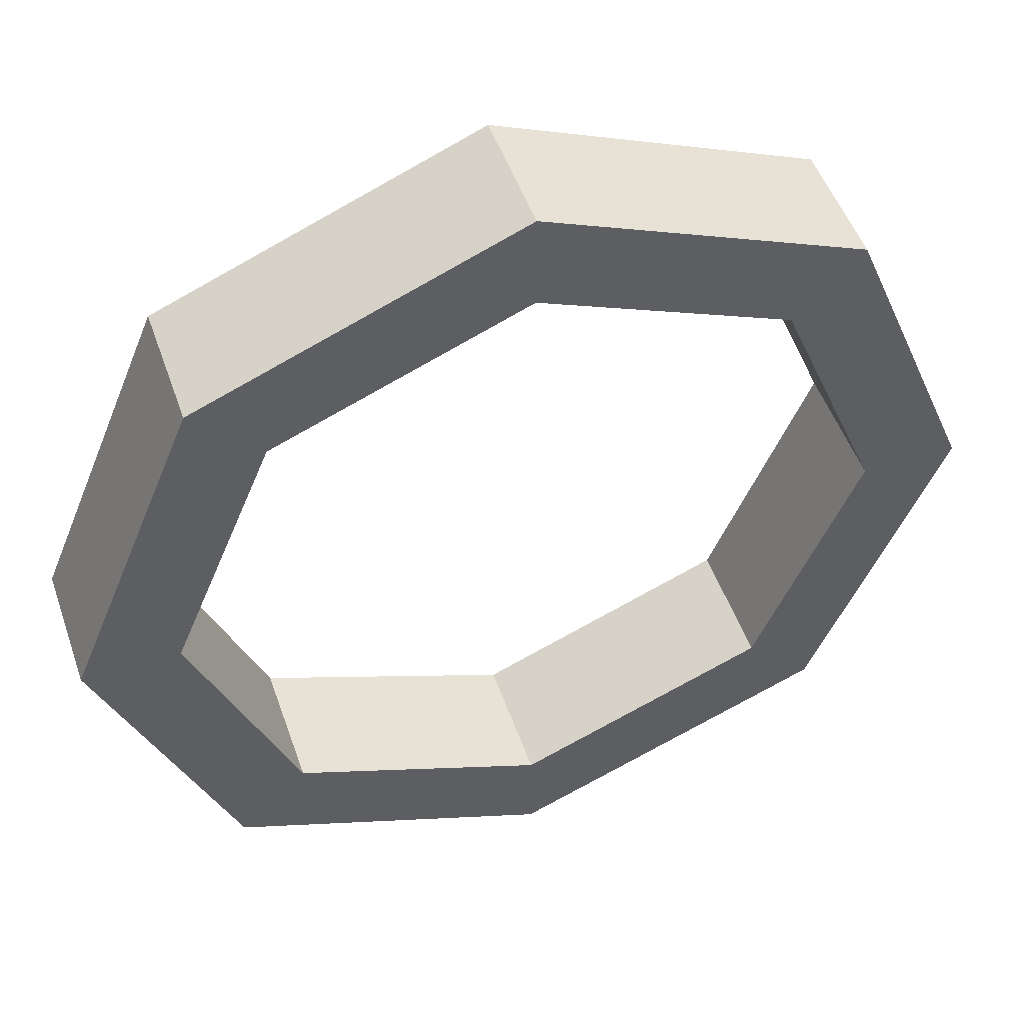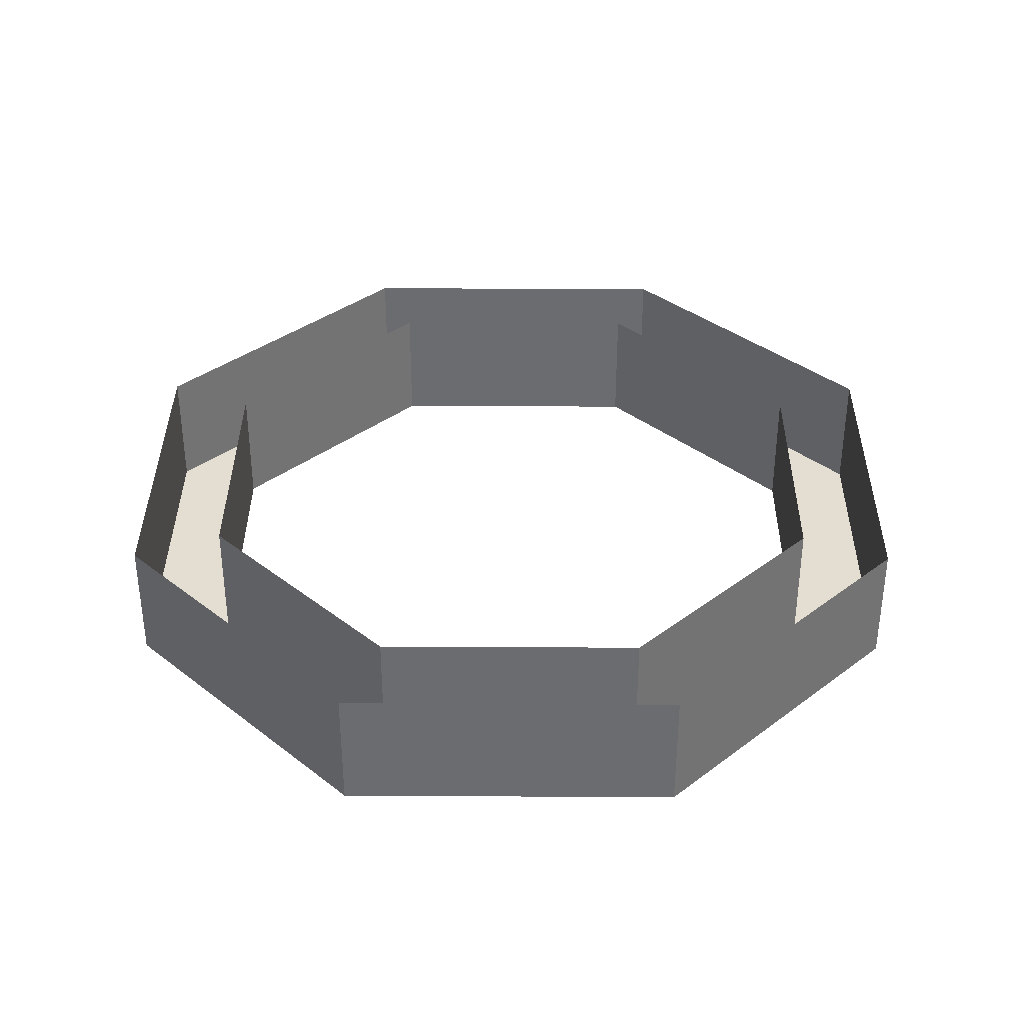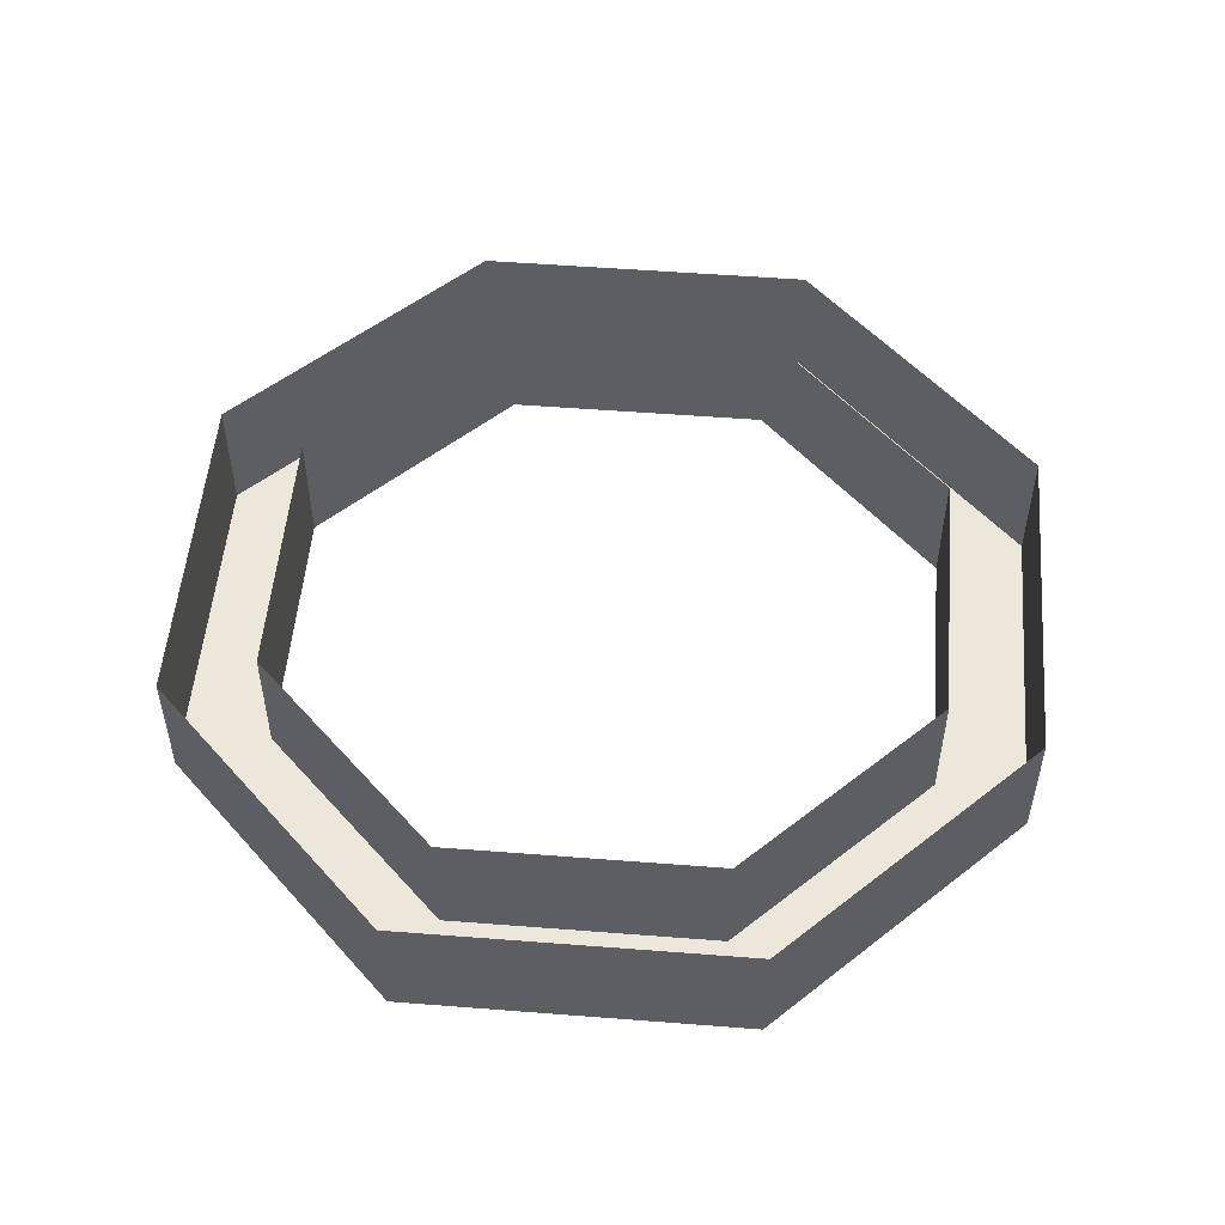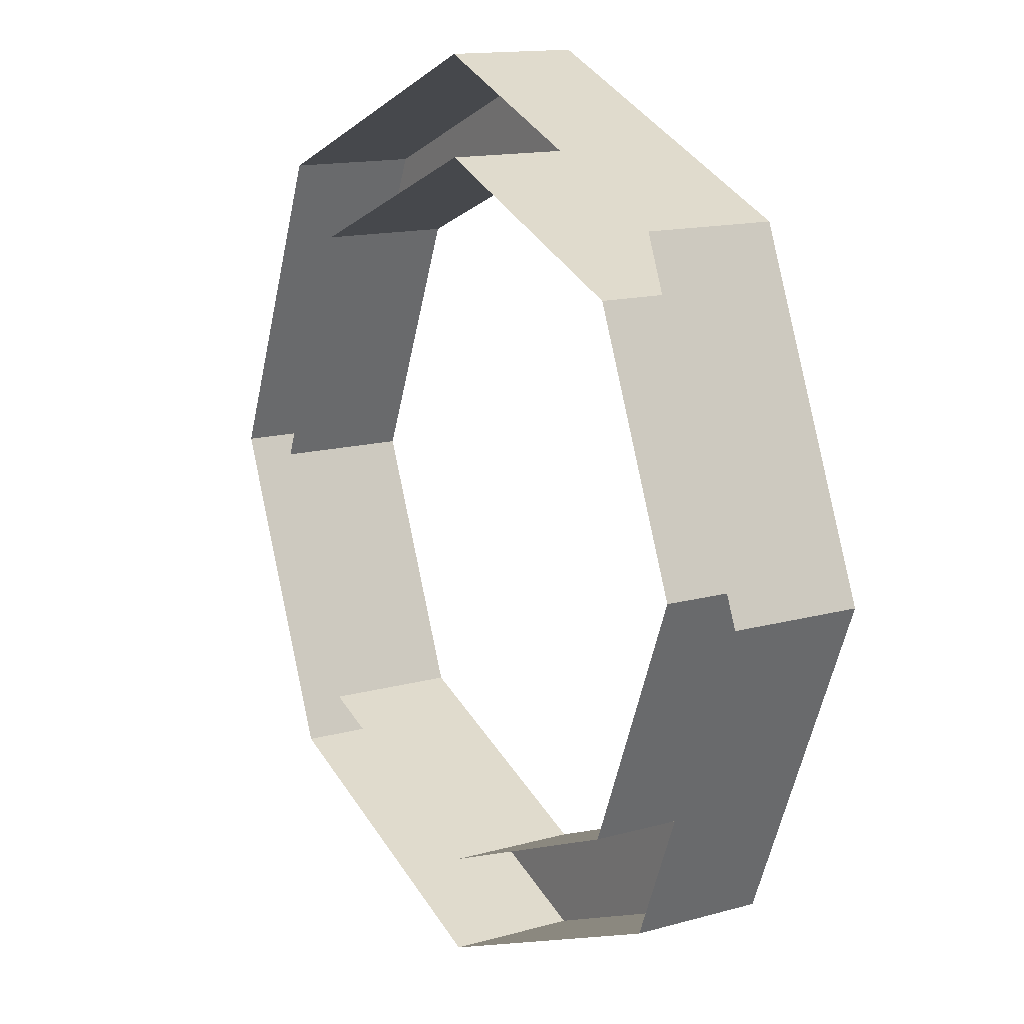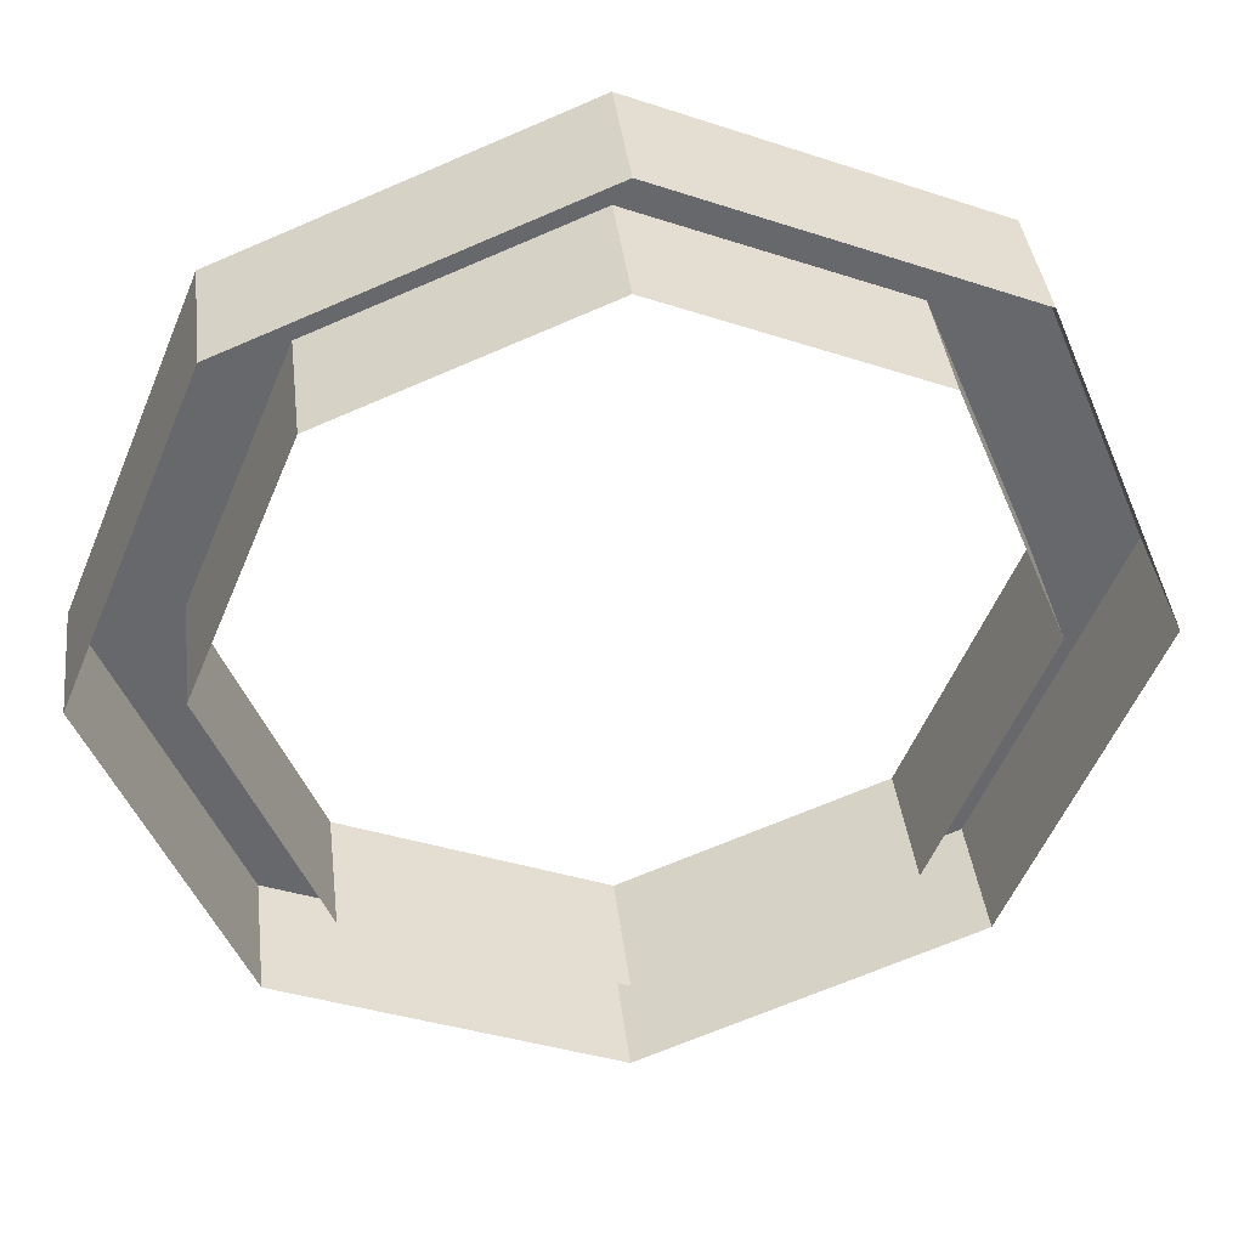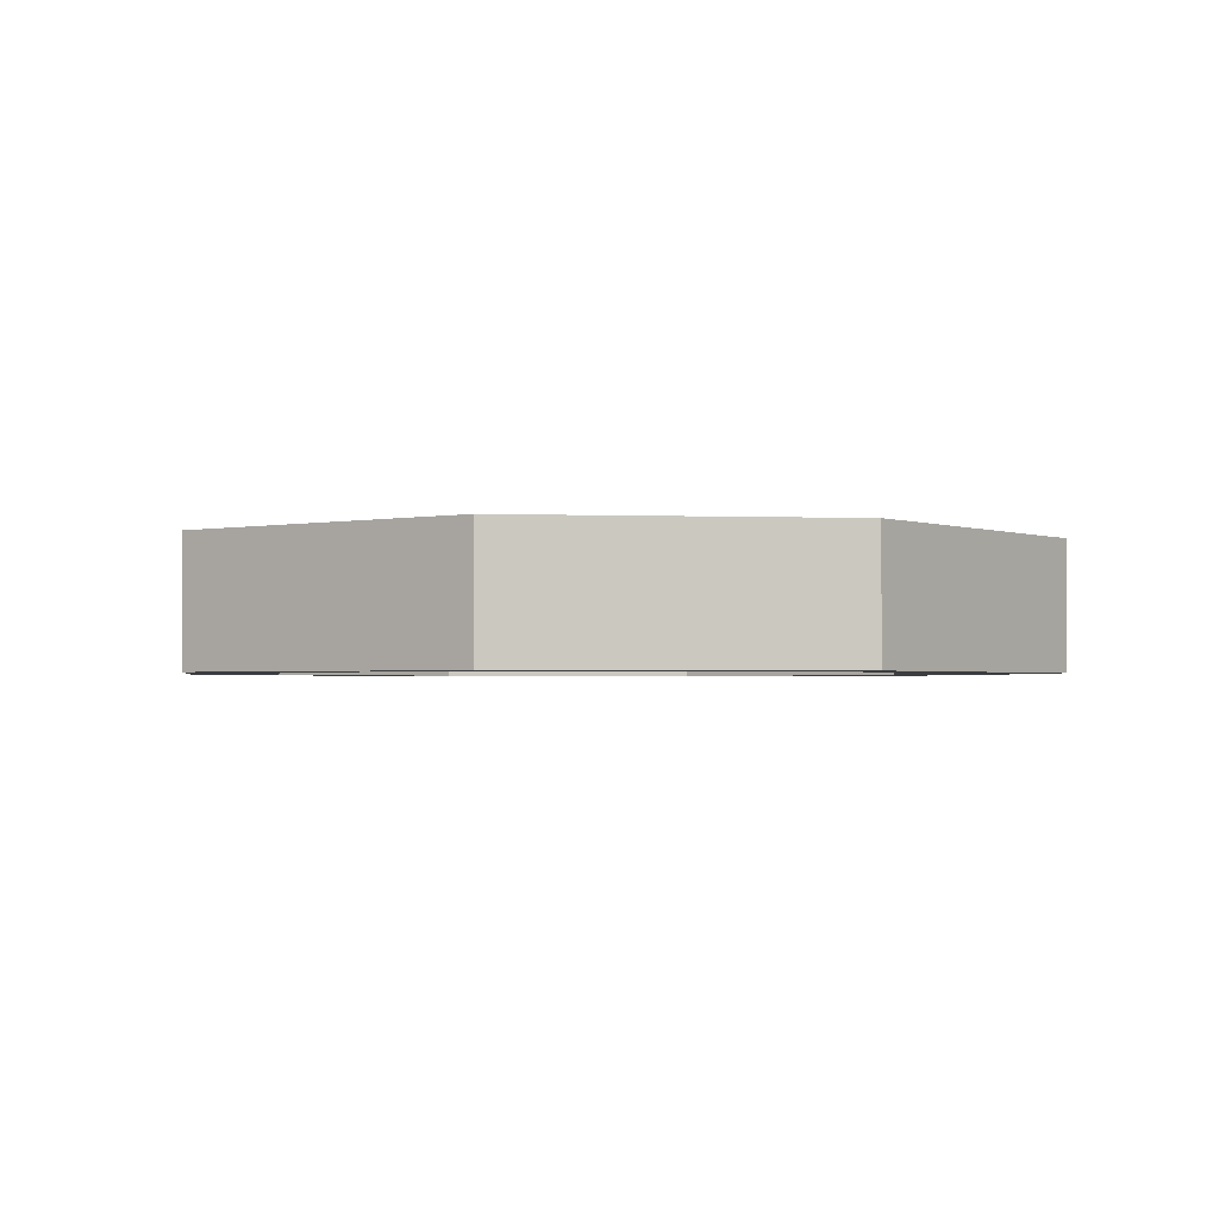
<metadata>
{"format":"obj","ext":"obj","renderer":"f3d","projection":"perspective","resolution":1024,"background":"white","views":[{"elev":49.8,"azim":-18.9,"up":"+Z"},{"elev":36.2,"azim":-112.1,"up":"+Y"},{"elev":52.5,"azim":72.3,"up":"+Y"},{"elev":13.8,"azim":-122.2,"up":"+Z"},{"elev":38.1,"azim":173.3,"up":"+Z"},{"elev":-1.9,"azim":149.4,"up":"+Y"}]}
</metadata>
<code>
v 0.3889 0 0.3889
v 0 0 0.55
v 0 -0.2 0.55
v 0.3889 -0.2 0.3889
v 0.55 0 0
v 0.3889 0 0.3889
v 0.3889 -0.2 0.3889
v 0.55 -0.2 0
v 0.3889 0 -0.3889
v 0.55 0 0
v 0.55 -0.2 0
v 0.3889 -0.2 -0.3889
v 0 0 -0.55
v 0.3889 0 -0.3889
v 0.3889 -0.2 -0.3889
v 0 -0.2 -0.55
v -0.3889 0 -0.3889
v 0 0 -0.55
v 0 -0.2 -0.55
v -0.3889 -0.2 -0.3889
v -0.55 0 0
v -0.3889 0 -0.3889
v -0.3889 -0.2 -0.3889
v -0.55 -0.2 0
v -0.3889 0 0.3889
v -0.55 0 0
v -0.55 -0.2 0
v -0.3889 -0.2 0.3889
v 0 0 0.55
v -0.3889 0 0.3889
v -0.3889 -0.2 0.3889
v 0 -0.2 0.55
v 0.495 0 0.495
v 0 0 0.7
v 0 -0.2 0.7
v 0.495 -0.2 0.495
v 0.7 0 0
v 0.495 0 0.495
v 0.495 -0.2 0.495
v 0.7 -0.2 0
v 0.495 0 -0.495
v 0.7 0 0
v 0.7 -0.2 0
v 0.495 -0.2 -0.495
v 0 0 -0.7
v 0.495 0 -0.495
v 0.495 -0.2 -0.495
v 0 -0.2 -0.7
v -0.495 0 -0.495
v 0 0 -0.7
v 0 -0.2 -0.7
v -0.495 -0.2 -0.495
v -0.7 0 0
v -0.495 0 -0.495
v -0.495 -0.2 -0.495
v -0.7 -0.2 0
v -0.495 0 0.495
v -0.7 0 0
v -0.7 -0.2 0
v -0.495 -0.2 0.495
v 0 0 0.7
v -0.495 0 0.495
v -0.495 -0.2 0.495
v 0 -0.2 0.7
v 0 -0.2 0.6
v 0.4243 -0.2 0.4243
v 0.3889 -0.2 0.3889
v 0 -0.2 0.55
v 0.4243 -0.2 0.4243
v 0.6 -0.2 0
v 0.55 -0.2 0
v 0.3889 -0.2 0.3889
v 0.6 -0.2 0
v 0.4243 -0.2 -0.4243
v 0.3889 -0.2 -0.3889
v 0.55 -0.2 0
v 0.4243 -0.2 -0.4243
v 0 -0.2 -0.6
v 0 -0.2 -0.55
v 0.3889 -0.2 -0.3889
v 0 -0.2 -0.6
v -0.4243 -0.2 -0.4243
v -0.3889 -0.2 -0.3889
v 0 -0.2 -0.55
v -0.4243 -0.2 -0.4243
v -0.6 -0.2 0
v -0.55 -0.2 0
v -0.3889 -0.2 -0.3889
v -0.6 -0.2 0
v -0.4243 -0.2 0.4243
v -0.3889 -0.2 0.3889
v -0.55 -0.2 0
v -0.4243 -0.2 0.4243
v 0 -0.2 0.6
v 0 -0.2 0.55
v -0.3889 -0.2 0.3889
v 0 -0.2 0.7
v 0.495 -0.2 0.495
v 0.4243 -0.2 0.4243
v 0 -0.2 0.6
v 0.495 -0.2 0.495
v 0.7 -0.2 0
v 0.6 -0.2 0
v 0.4243 -0.2 0.4243
v 0.7 -0.2 0
v 0.495 -0.2 -0.495
v 0.4243 -0.2 -0.4243
v 0.6 -0.2 0
v 0.495 -0.2 -0.495
v 0 -0.2 -0.7
v 0 -0.2 -0.6
v 0.4243 -0.2 -0.4243
v 0 -0.2 -0.7
v -0.495 -0.2 -0.495
v -0.4243 -0.2 -0.4243
v 0 -0.2 -0.6
v -0.495 -0.2 -0.495
v -0.7 -0.2 0
v -0.6 -0.2 0
v -0.4243 -0.2 -0.4243
v -0.7 -0.2 0
v -0.495 -0.2 0.495
v -0.4243 -0.2 0.4243
v -0.6 -0.2 0
v -0.495 -0.2 0.495
v 0 -0.2 0.7
v 0 -0.2 0.6
v -0.4243 -0.2 0.4243
g mesh26343
f 1 3 2
f 3 1 4
f 5 7 6
f 7 5 8
f 9 11 10
f 11 9 12
f 13 15 14
f 15 13 16
f 17 19 18
f 19 17 20
f 21 23 22
f 23 21 24
f 25 27 26
f 27 25 28
f 29 31 30
f 31 29 32
g mesh26349
f 33 34 35
f 35 36 33
f 37 38 39
f 39 40 37
f 41 42 43
f 43 44 41
f 45 46 47
f 47 48 45
f 49 50 51
f 51 52 49
f 53 54 55
f 55 56 53
f 57 58 59
f 59 60 57
f 61 62 63
f 63 64 61
g mesh26353
f 65 67 66
f 67 65 68
f 69 71 70
f 71 69 72
f 73 75 74
f 75 73 76
f 77 79 78
f 79 77 80
f 81 83 82
f 83 81 84
f 85 87 86
f 87 85 88
f 89 91 90
f 91 89 92
f 93 95 94
f 95 93 96
g mesh26355
f 97 99 98
f 99 97 100
f 101 103 102
f 103 101 104
f 105 107 106
f 107 105 108
f 109 111 110
f 111 109 112
f 113 115 114
f 115 113 116
f 117 119 118
f 119 117 120
f 121 123 122
f 123 121 124
f 125 127 126
f 127 125 128

</code>
